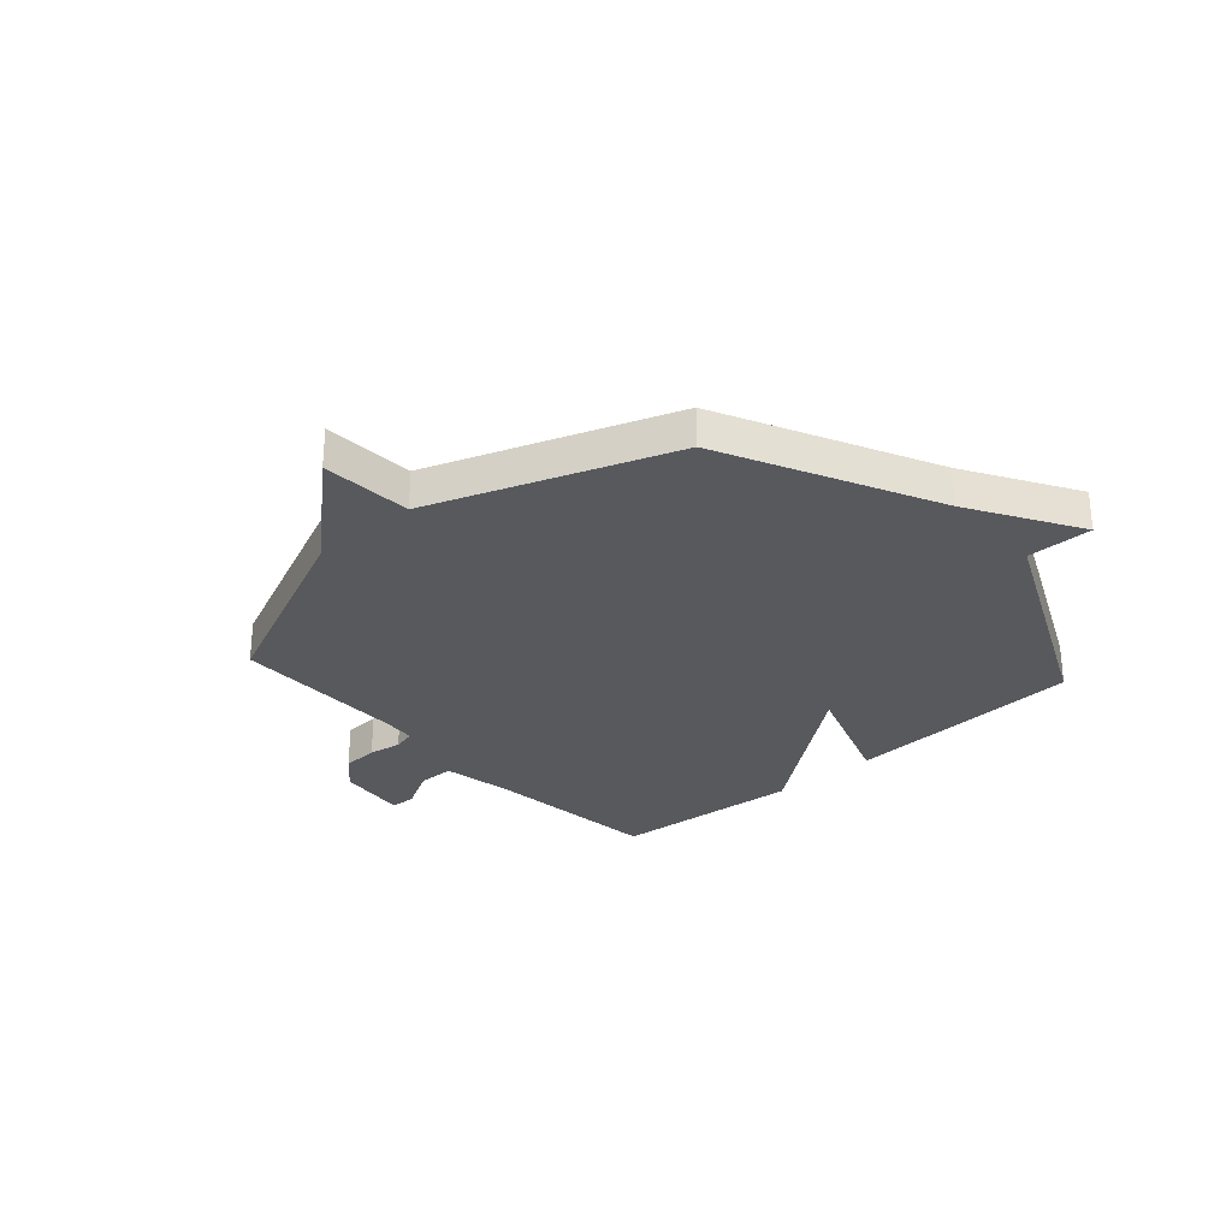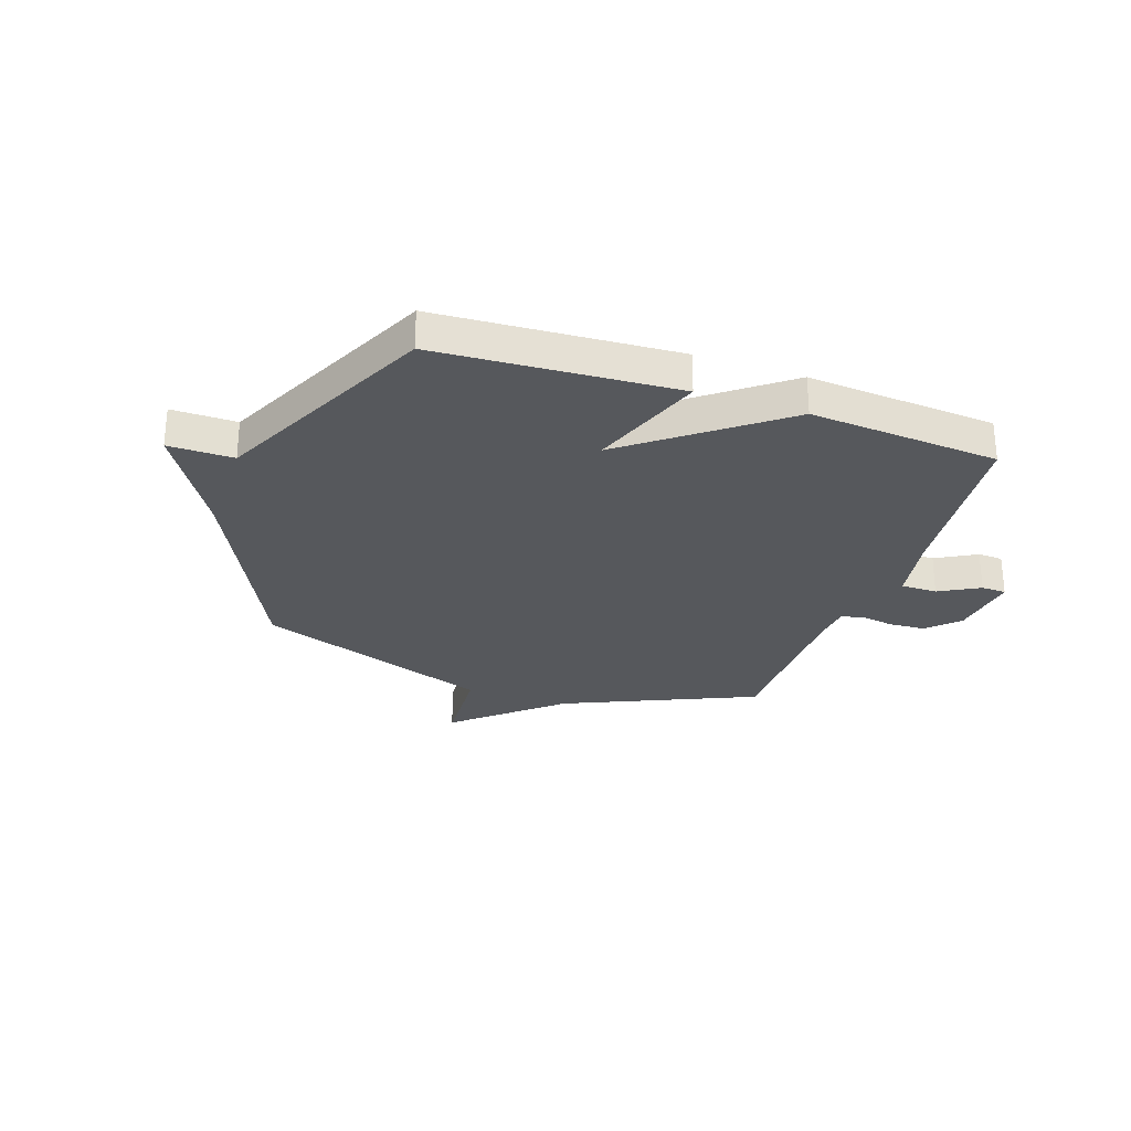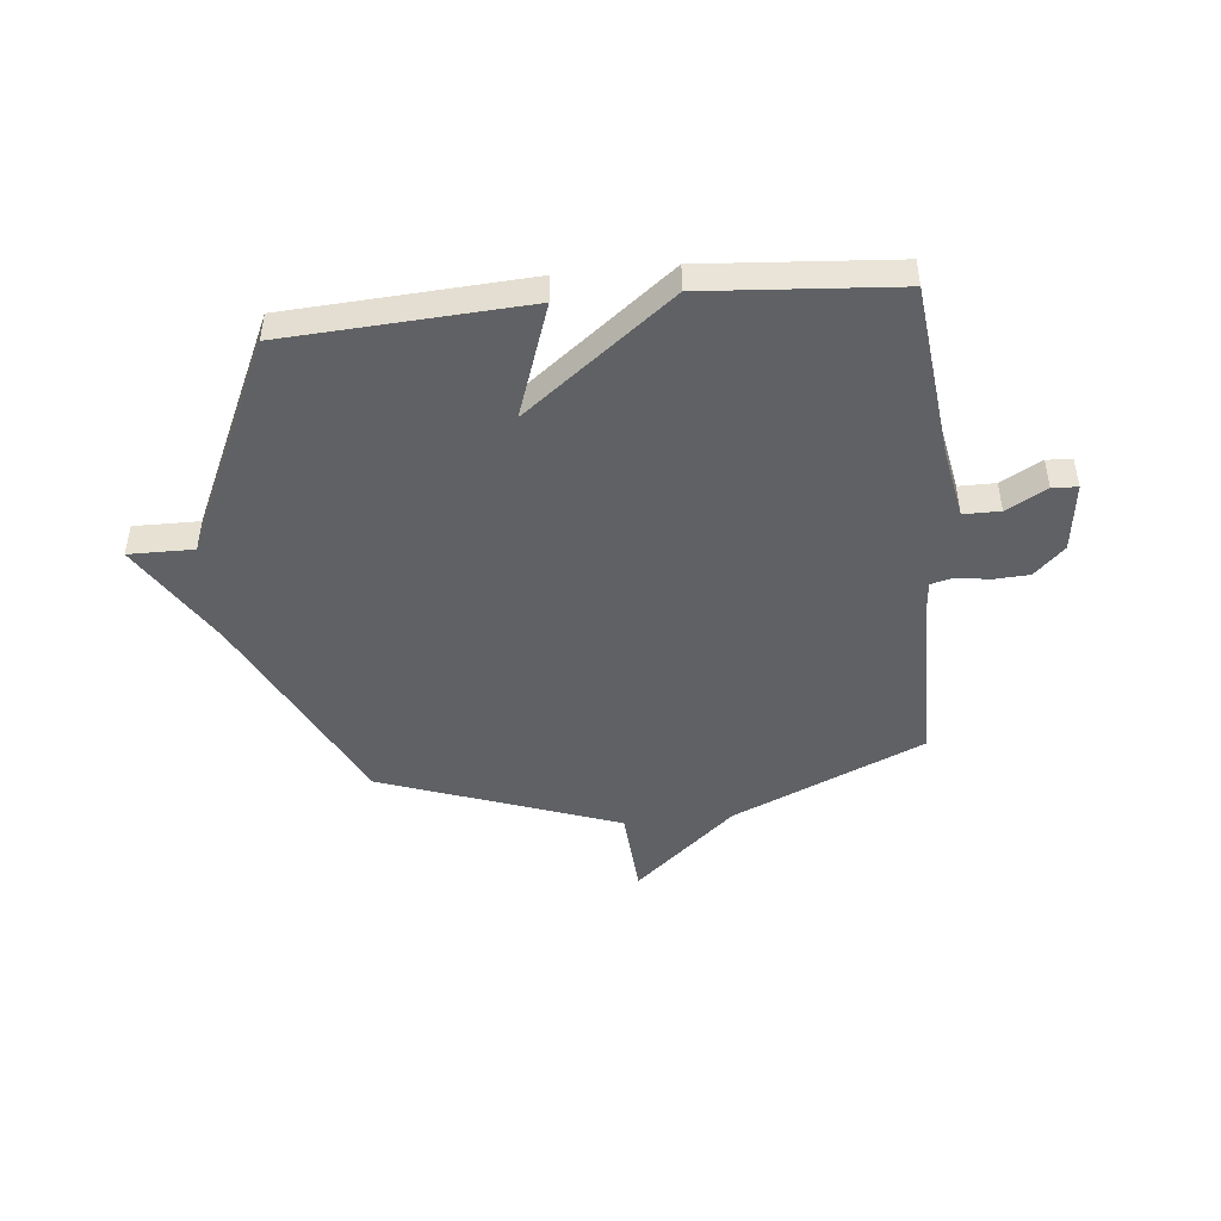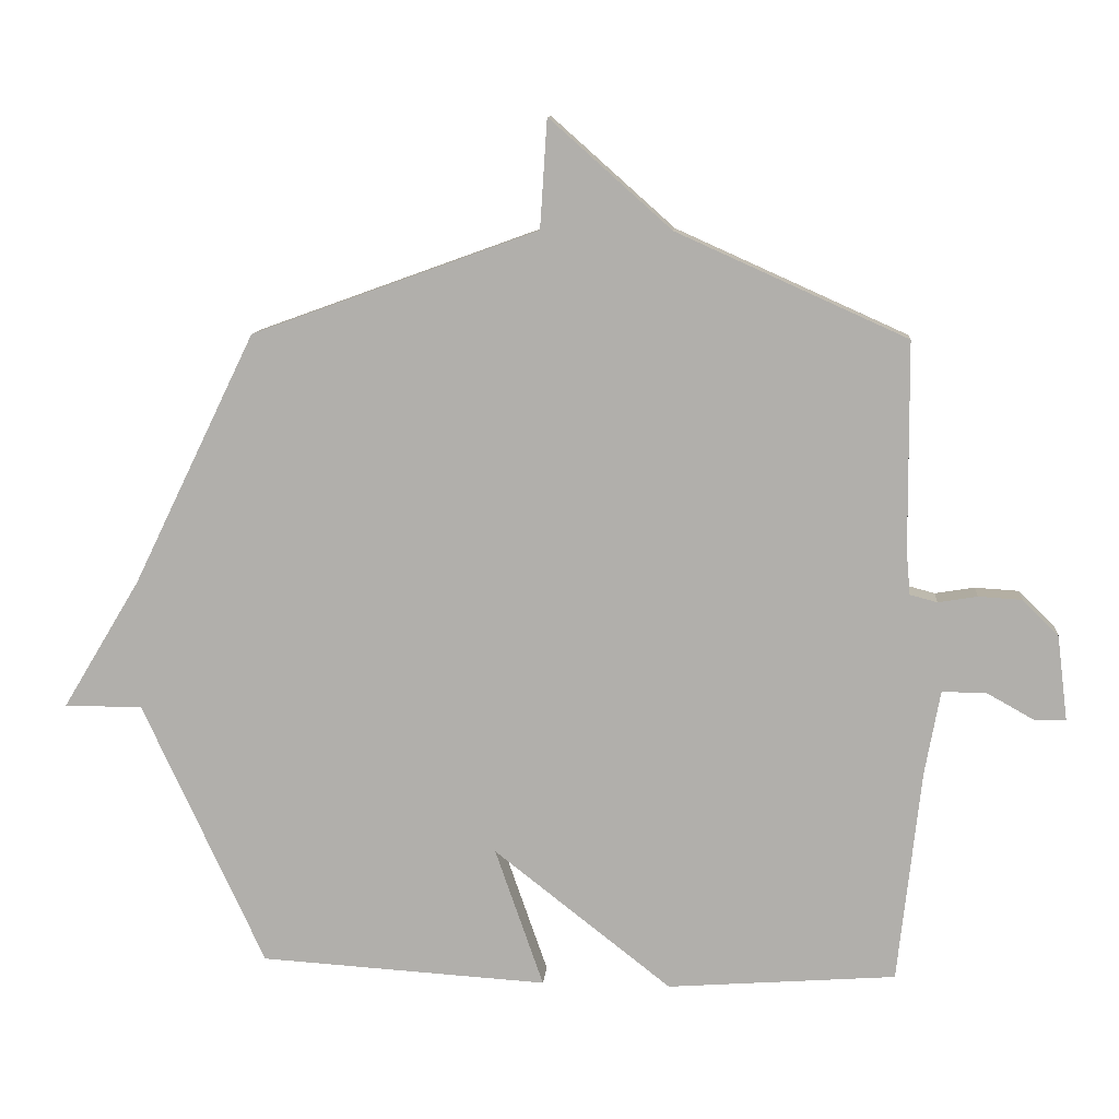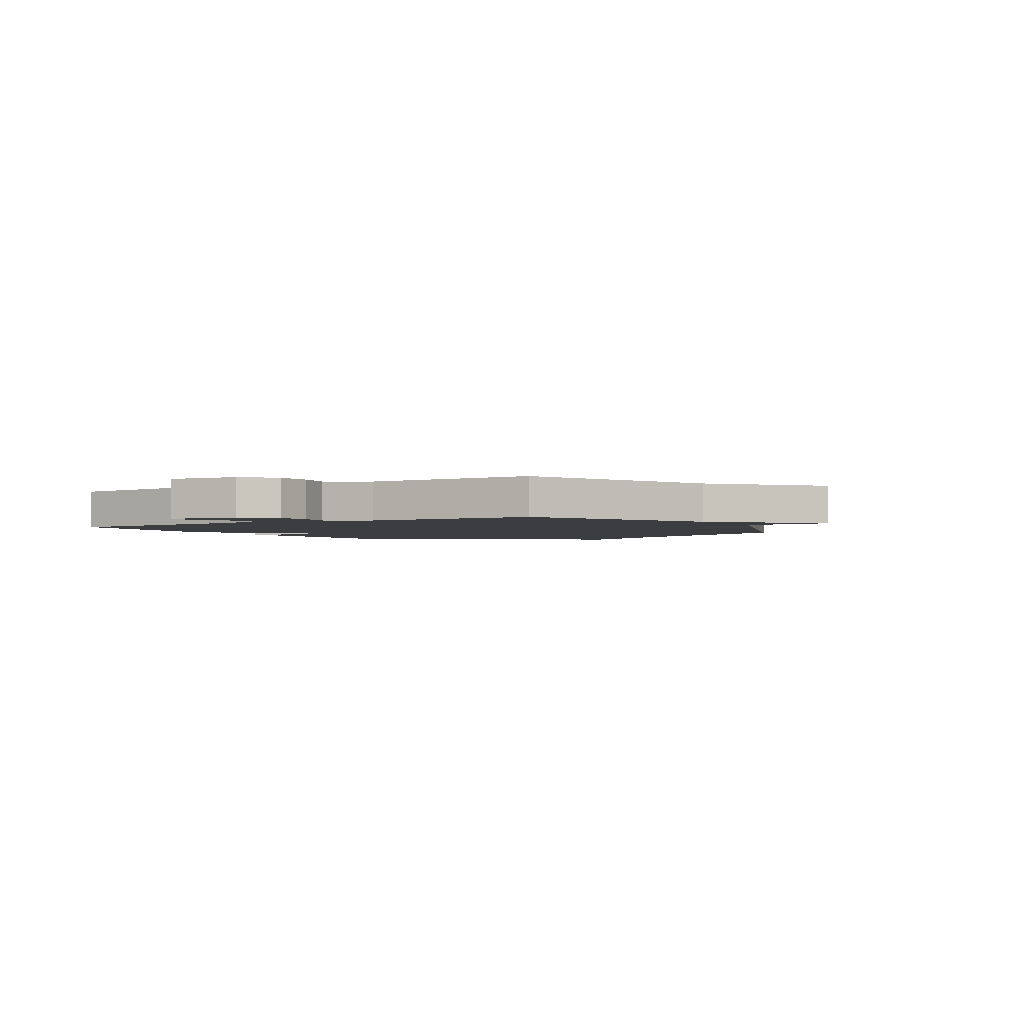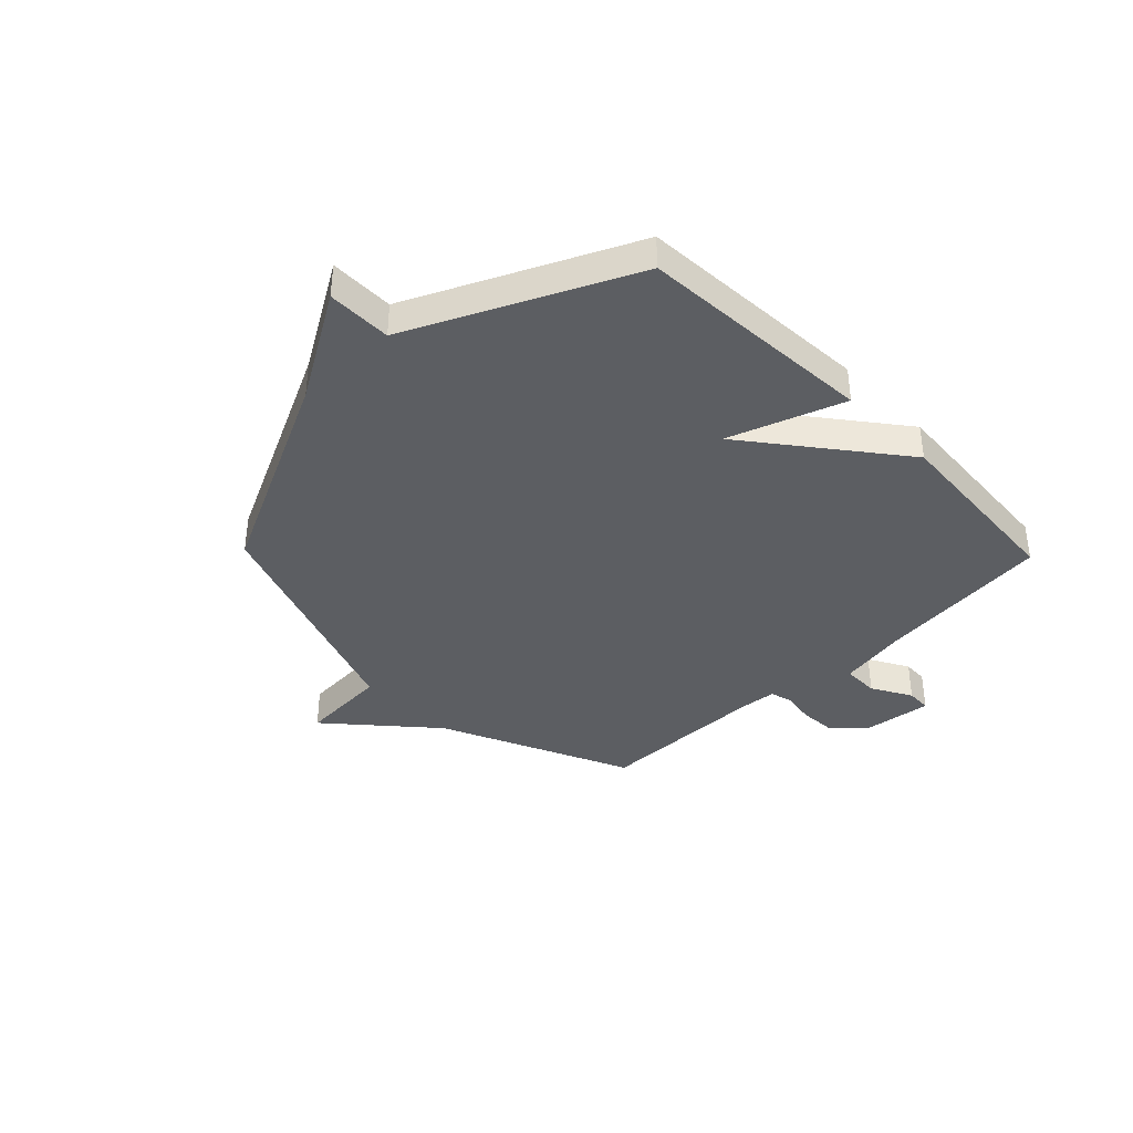
<metadata>
{"format":"obj","ext":"obj","renderer":"f3d","projection":"perspective","resolution":1024,"background":"white","views":[{"elev":-29.2,"azim":41.6,"up":"+Y"},{"elev":-28.0,"azim":160.8,"up":"+Y"},{"elev":-46.3,"azim":-174.2,"up":"+Y"},{"elev":10.6,"azim":-175.1,"up":"+Z"},{"elev":-2.4,"azim":-59.2,"up":"+Y"},{"elev":-38.2,"azim":134.1,"up":"+Y"}]}
</metadata>
<code>
v -0.5 0.07 0.5
v -0.143 0.07 0.66
v 0.046 0.07 0.828
v 0.057 0.07 0.66
v 0.5 0.07 0.5
v 0.69 0.07 0.11
v 0.811 0.07 -0.091
v 0.69 0.07 -0.09
v 0.5 0.07 -0.5
v 0.054 0.07 -0.527
v 0.129 0.07 -0.312
v -0.146 0.07 -0.527
v -0.5 0.07 -0.5
v -0.536 0.07 -0.171
v -0.56 0.07 -0.04
v -0.628 0.07 -0.04
v -0.703 0.07 -0.082
v -0.75 0.07 -0.08
v -0.734 0.07 0.051
v -0.678 0.07 0.106
v -0.611 0.07 0.11
v -0.55 0.07 0.1
v -0.508 0.07 0.111
v -0.502 0.07 0.177
v -0.5 0 0.5
v -0.143 0 0.66
v 0.046 0 0.828
v 0.057 0 0.66
v 0.5 0 0.5
v 0.69 0 0.11
v 0.811 0 -0.091
v 0.69 0 -0.09
v 0.5 0 -0.5
v 0.054 0 -0.527
v 0.129 0 -0.312
v -0.146 0 -0.527
v -0.5 0 -0.5
v -0.536 0 -0.171
v -0.56 0 -0.04
v -0.628 0 -0.04
v -0.703 0 -0.082
v -0.75 0 -0.08
v -0.734 0 0.051
v -0.678 0 0.106
v -0.611 0 0.11
v -0.55 0 0.1
v -0.508 0 0.111
v -0.502 0 0.177
f 20 21 22
f 19 20 22
f 18 19 22
f 17 18 22
f 16 17 22
f 15 16 22 23
f 14 15 23
f 13 14 23
f 12 13 23
f 11 12 23
f 8 9 10 11
f 8 11 23 24
f 24 1 2
f 8 24 2
f 7 8 2
f 6 7 2
f 2 3 4
f 2 4 5 6
f 46 45 44
f 46 44 43
f 46 43 42
f 46 42 41
f 46 41 40
f 47 46 40 39
f 47 39 38
f 47 38 37
f 47 37 36
f 47 36 35
f 35 34 33 32
f 48 47 35 32
f 26 25 48
f 26 48 32
f 26 32 31
f 26 31 30
f 28 27 26
f 30 29 28 26
f 1 25 26 2
f 2 26 27 3
f 3 27 28 4
f 4 28 29 5
f 5 29 30 6
f 6 30 31 7
f 7 31 32 8
f 8 32 33 9
f 9 33 34 10
f 10 34 35 11
f 11 35 36 12
f 12 36 37 13
f 13 37 38 14
f 14 38 39 15
f 15 39 40 16
f 16 40 41 17
f 17 41 42 18
f 18 42 43 19
f 19 43 44 20
f 20 44 45 21
f 21 45 46 22
f 22 46 47 23
f 23 47 48 24
f 24 48 25 1

</code>
